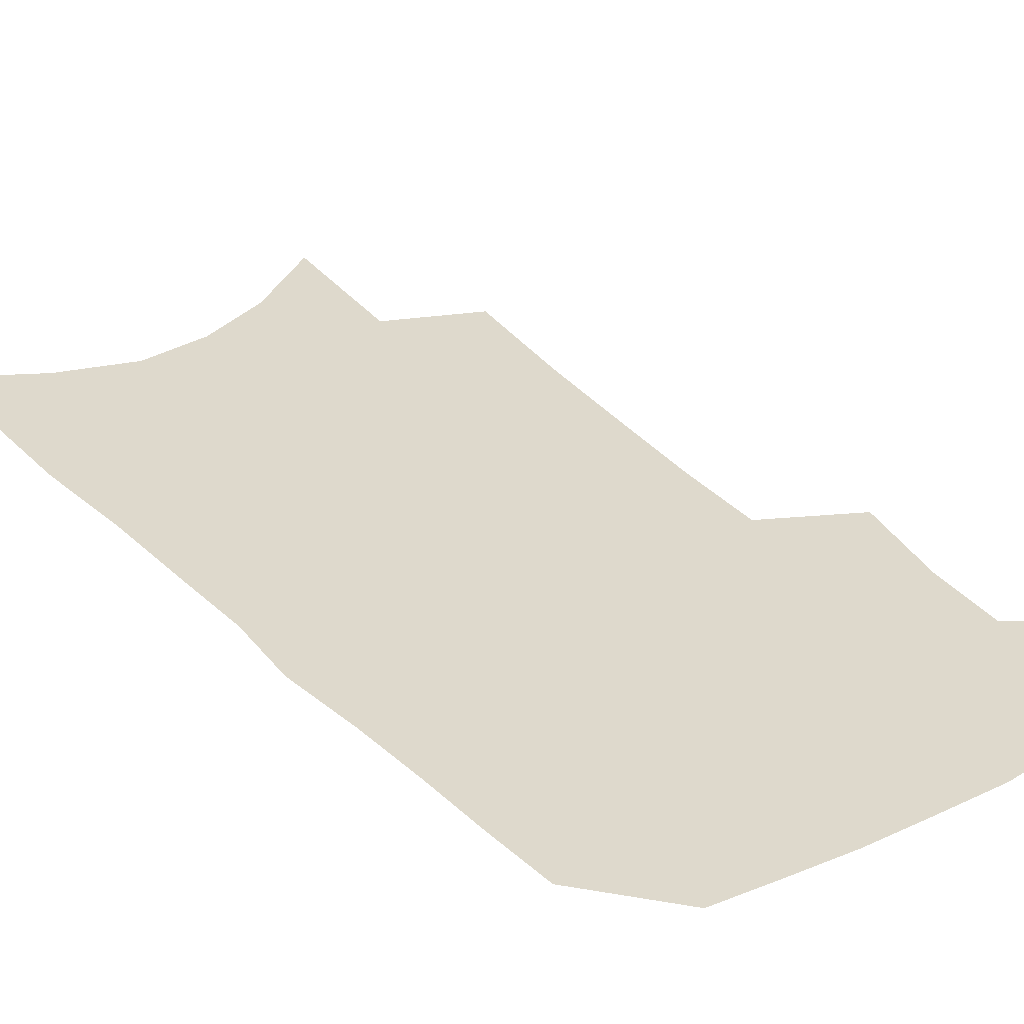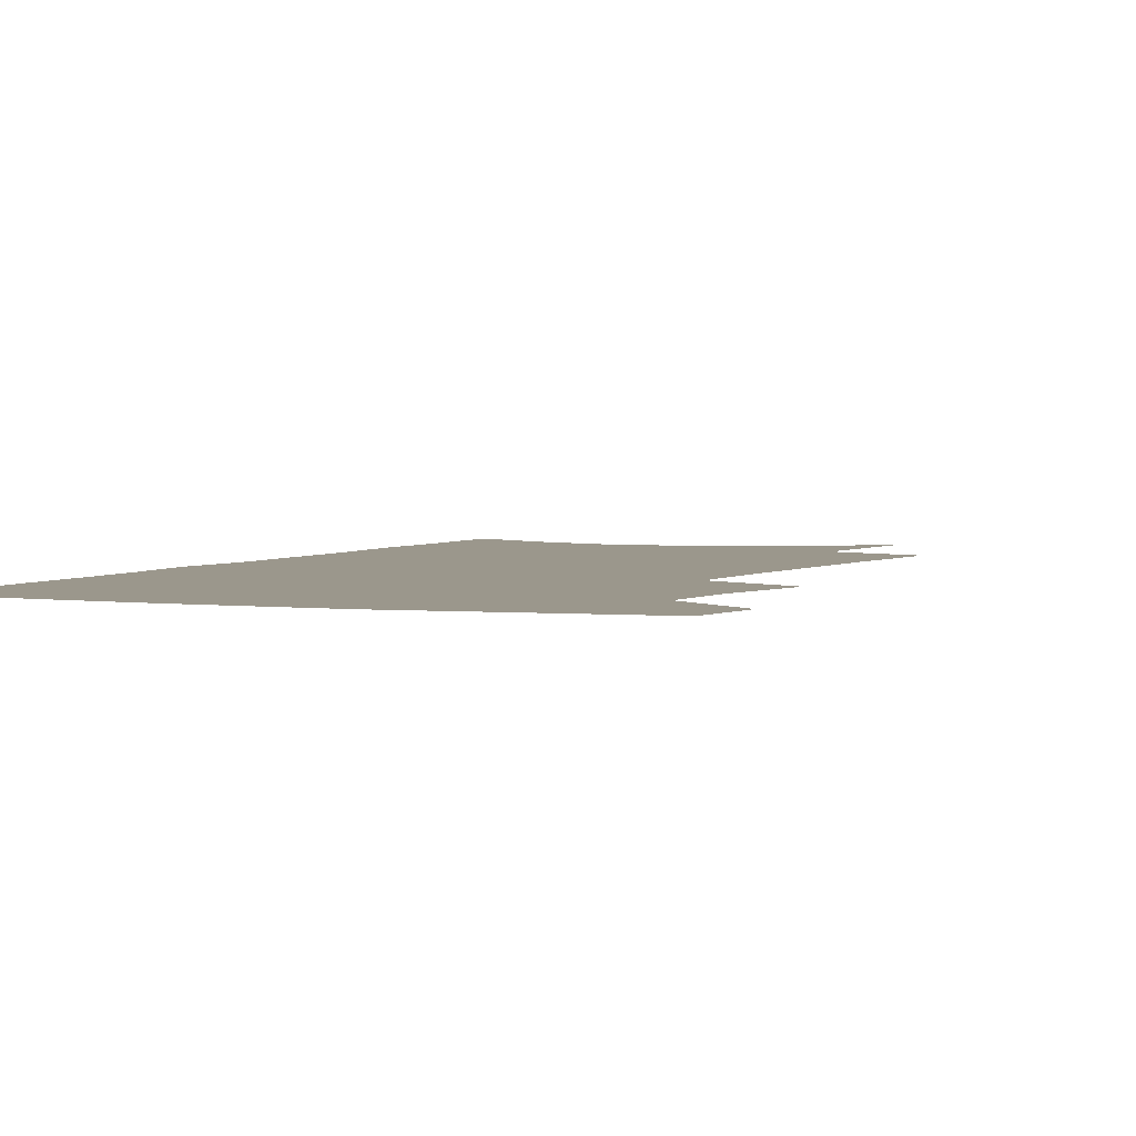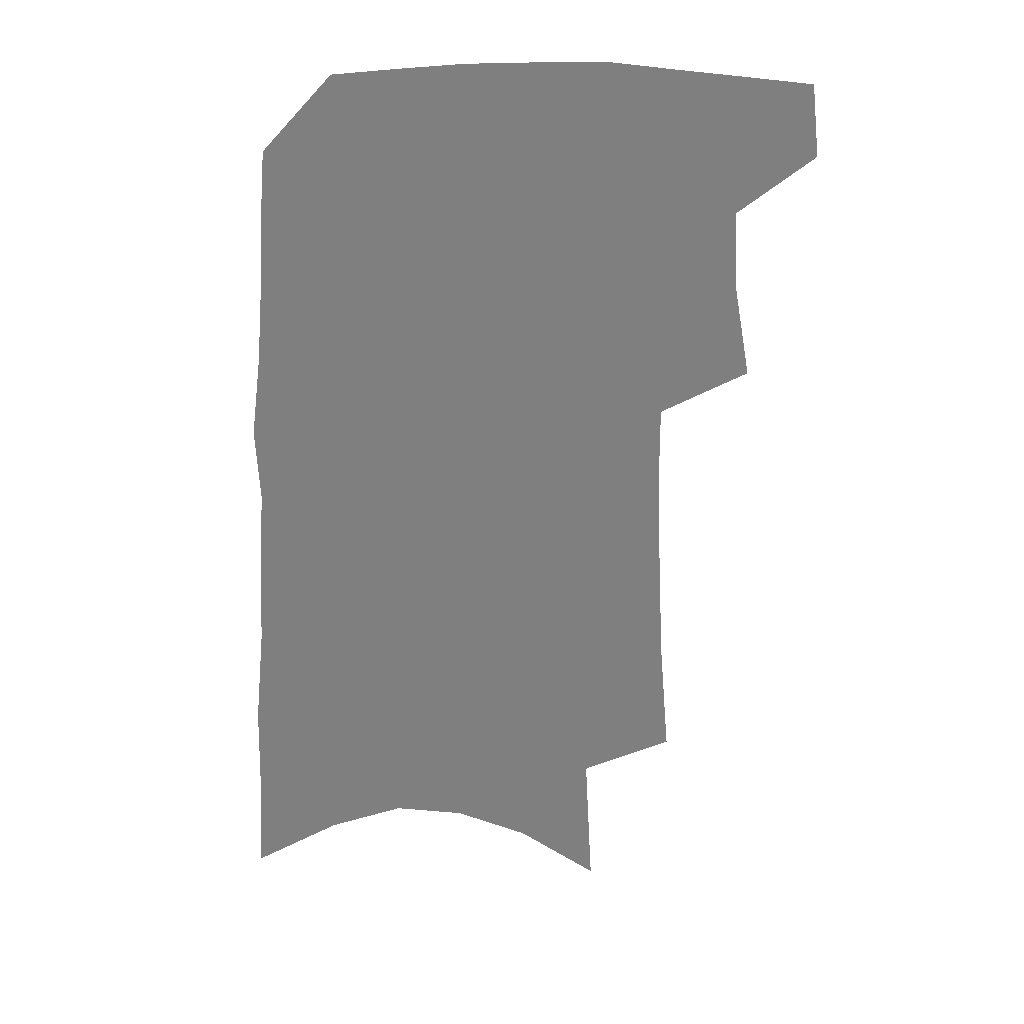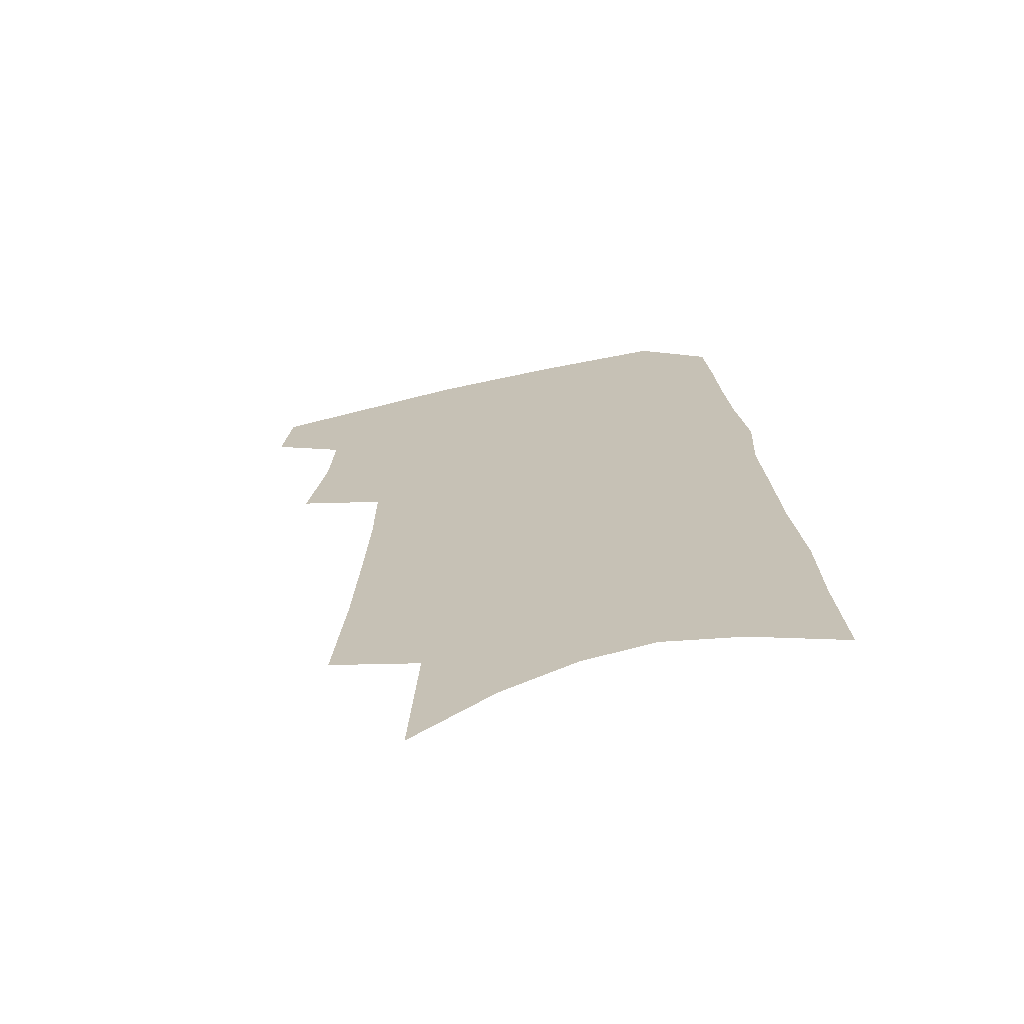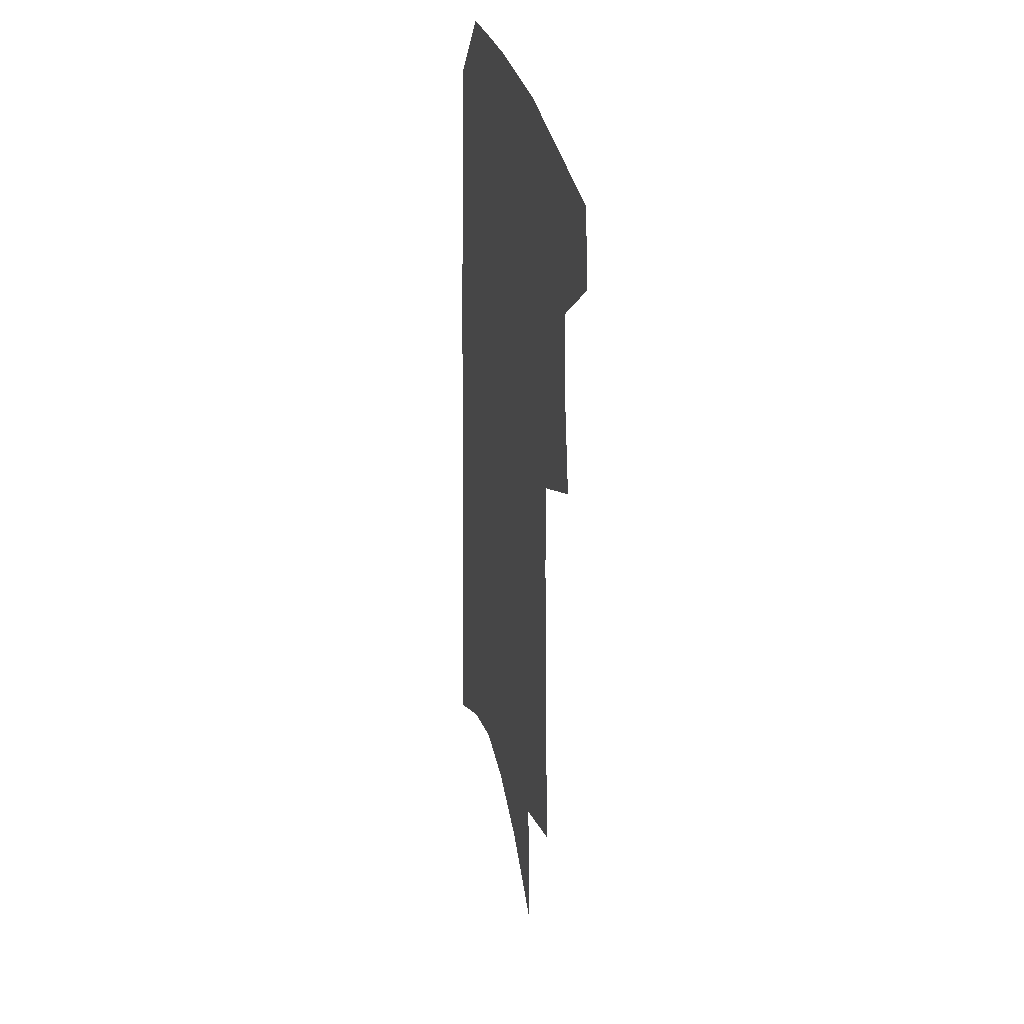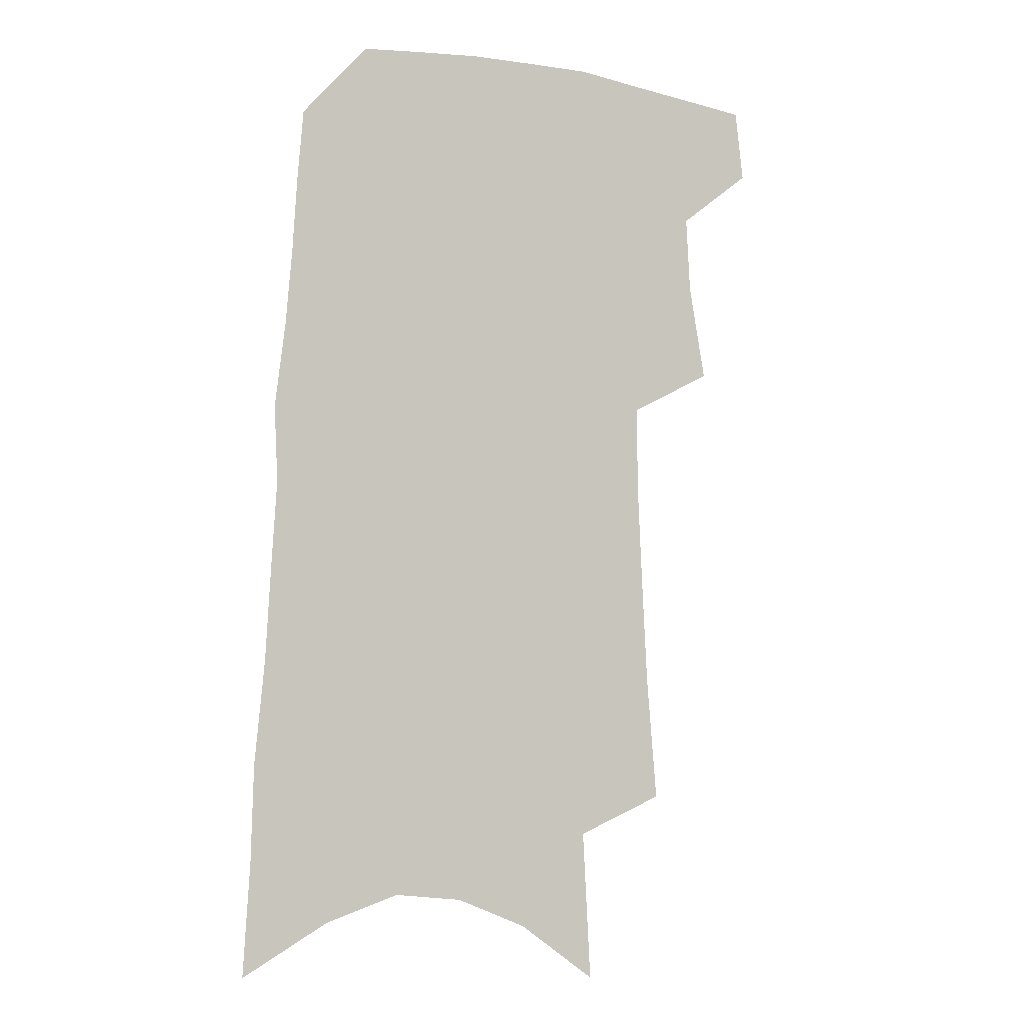
<metadata>
{"format":"obj","ext":"obj","renderer":"f3d","projection":"perspective","resolution":1024,"background":"white","views":[{"elev":32.0,"azim":145.9,"up":"+Z"},{"elev":2.8,"azim":-155.9,"up":"+Z"},{"elev":30.3,"azim":179.5,"up":"+Y"},{"elev":-69.2,"azim":12.4,"up":"+Y"},{"elev":31.5,"azim":-102.4,"up":"+Y"},{"elev":-5.4,"azim":153.2,"up":"+Y"}]}
</metadata>
<code>
v 499.5 468.2 0
v 502.7 495.5 0
v 519.9 380.6 0
v 526.4 417.3 0
v 528 446.2 0
v 530.6 474.1 0
v 528.1 498.4 0
v 544.5 205.2 0
v 548.5 252.3 0
v 550.6 293.3 0
v 552.4 331.1 0
v 552.7 364 0
v 553.8 395.9 0
v 555.3 425.2 0
v 556.4 452 0
v 555.9 476.5 0
v 552.9 501.2 0
v 575.6 134.1 0
v 578.7 191 0
v 580.7 237.9 0
v 580 274.4 0
v 581.1 312.8 0
v 581 345.4 0
v 579.6 373.1 0
v 580.8 403.7 0
v 581.5 430.8 0
v 581.7 455.3 0
v 580.6 478.2 0
v 577.4 504.1 0
v 605.8 155.7 0
v 607.7 212 0
v 606.6 248.6 0
v 605.6 283.7 0
v 605.3 318.6 0
v 604.8 350.4 0
v 604.2 378.6 0
v 604.1 405.5 0
v 604.5 432.3 0
v 604.6 456.4 0
v 604.2 479.4 0
v 603 503.9 0
v 633.4 167.1 0
v 632.5 214.7 0
v 631.1 253.5 0
v 629.6 288.3 0
v 628.8 318.9 0
v 627.8 350.1 0
v 627.3 380.7 0
v 627.1 407.7 0
v 627 433.5 0
v 627.3 457 0
v 627.8 479.3 0
v 627.5 503.5 0
v 660 170 0
v 657.4 214.2 0
v 656.6 248.3 0
v 654.4 283.9 0
v 652 321.1 0
v 650.5 351.8 0
v 650.7 378 0
v 650.1 405.5 0
v 649.1 432.7 0
v 649.4 456.3 0
v 650.4 478.7 0
v 651.9 501.6 0
v 688.6 160.8 0
v 685.1 204 0
v 683.3 241 0
v 679.3 280 0
v 678.8 311.4 0
v 676.5 343.7 0
v 675 373.2 0
v 674.7 400.4 0
v 674.9 426.3 0
v 673.9 452.3 0
v 672.7 477.5 0
v 675.1 499.6 0
v 691 541 0
v 721.7 142.2 0
v 719.1 183.6 0
v 718 220.1 0
v 714.2 259.1 0
v 712.2 293.6 0
v 710.1 326.7 0
v 711.5 355.2 0
v 707.5 387.1 0
v 705 416.4 0
v 703.2 443.9 0
v 700.9 470.9 0
f 5 6 1
f 1 6 2
f 6 7 2
f 12 13 3
f 3 13 4
f 13 14 4
f 4 14 5
f 14 15 5
f 5 15 6
f 15 16 6
f 6 16 7
f 16 17 7
f 19 20 8
f 8 20 9
f 20 21 9
f 9 21 10
f 21 22 10
f 10 22 11
f 22 23 11
f 11 23 12
f 23 24 12
f 12 24 13
f 24 25 13
f 13 25 14
f 25 26 14
f 14 26 15
f 26 27 15
f 15 27 16
f 27 28 16
f 16 28 17
f 28 29 17
f 18 30 19
f 30 31 19
f 19 31 20
f 31 32 20
f 20 32 21
f 32 33 21
f 21 33 22
f 33 34 22
f 22 34 23
f 34 35 23
f 23 35 24
f 35 36 24
f 24 36 25
f 36 37 25
f 25 37 26
f 37 38 26
f 26 38 27
f 38 39 27
f 27 39 28
f 39 40 28
f 28 40 29
f 40 41 29
f 30 42 31
f 42 43 31
f 31 43 32
f 43 44 32
f 32 44 33
f 44 45 33
f 33 45 34
f 45 46 34
f 34 46 35
f 46 47 35
f 35 47 36
f 47 48 36
f 36 48 37
f 48 49 37
f 37 49 38
f 49 50 38
f 38 50 39
f 50 51 39
f 39 51 40
f 51 52 40
f 40 52 41
f 52 53 41
f 42 54 43
f 54 55 43
f 43 55 44
f 55 56 44
f 44 56 45
f 56 57 45
f 45 57 46
f 57 58 46
f 46 58 47
f 58 59 47
f 47 59 48
f 59 60 48
f 48 60 49
f 60 61 49
f 49 61 50
f 61 62 50
f 50 62 51
f 62 63 51
f 51 63 52
f 63 64 52
f 52 64 53
f 64 65 53
f 54 66 55
f 66 67 55
f 55 67 56
f 67 68 56
f 56 68 57
f 68 69 57
f 57 69 58
f 69 70 58
f 58 70 59
f 70 71 59
f 59 71 60
f 71 72 60
f 60 72 61
f 72 73 61
f 61 73 62
f 73 74 62
f 62 74 63
f 74 75 63
f 63 75 64
f 75 76 64
f 64 76 65
f 76 77 65
f 66 79 67
f 79 80 67
f 67 80 68
f 80 81 68
f 68 81 69
f 81 82 69
f 69 82 70
f 82 83 70
f 70 83 71
f 83 84 71
f 71 84 72
f 84 85 72
f 72 85 73
f 85 86 73
f 73 86 74
f 86 87 74
f 74 87 75
f 87 88 75
f 75 88 76
f 88 89 76
f 76 89 77

</code>
